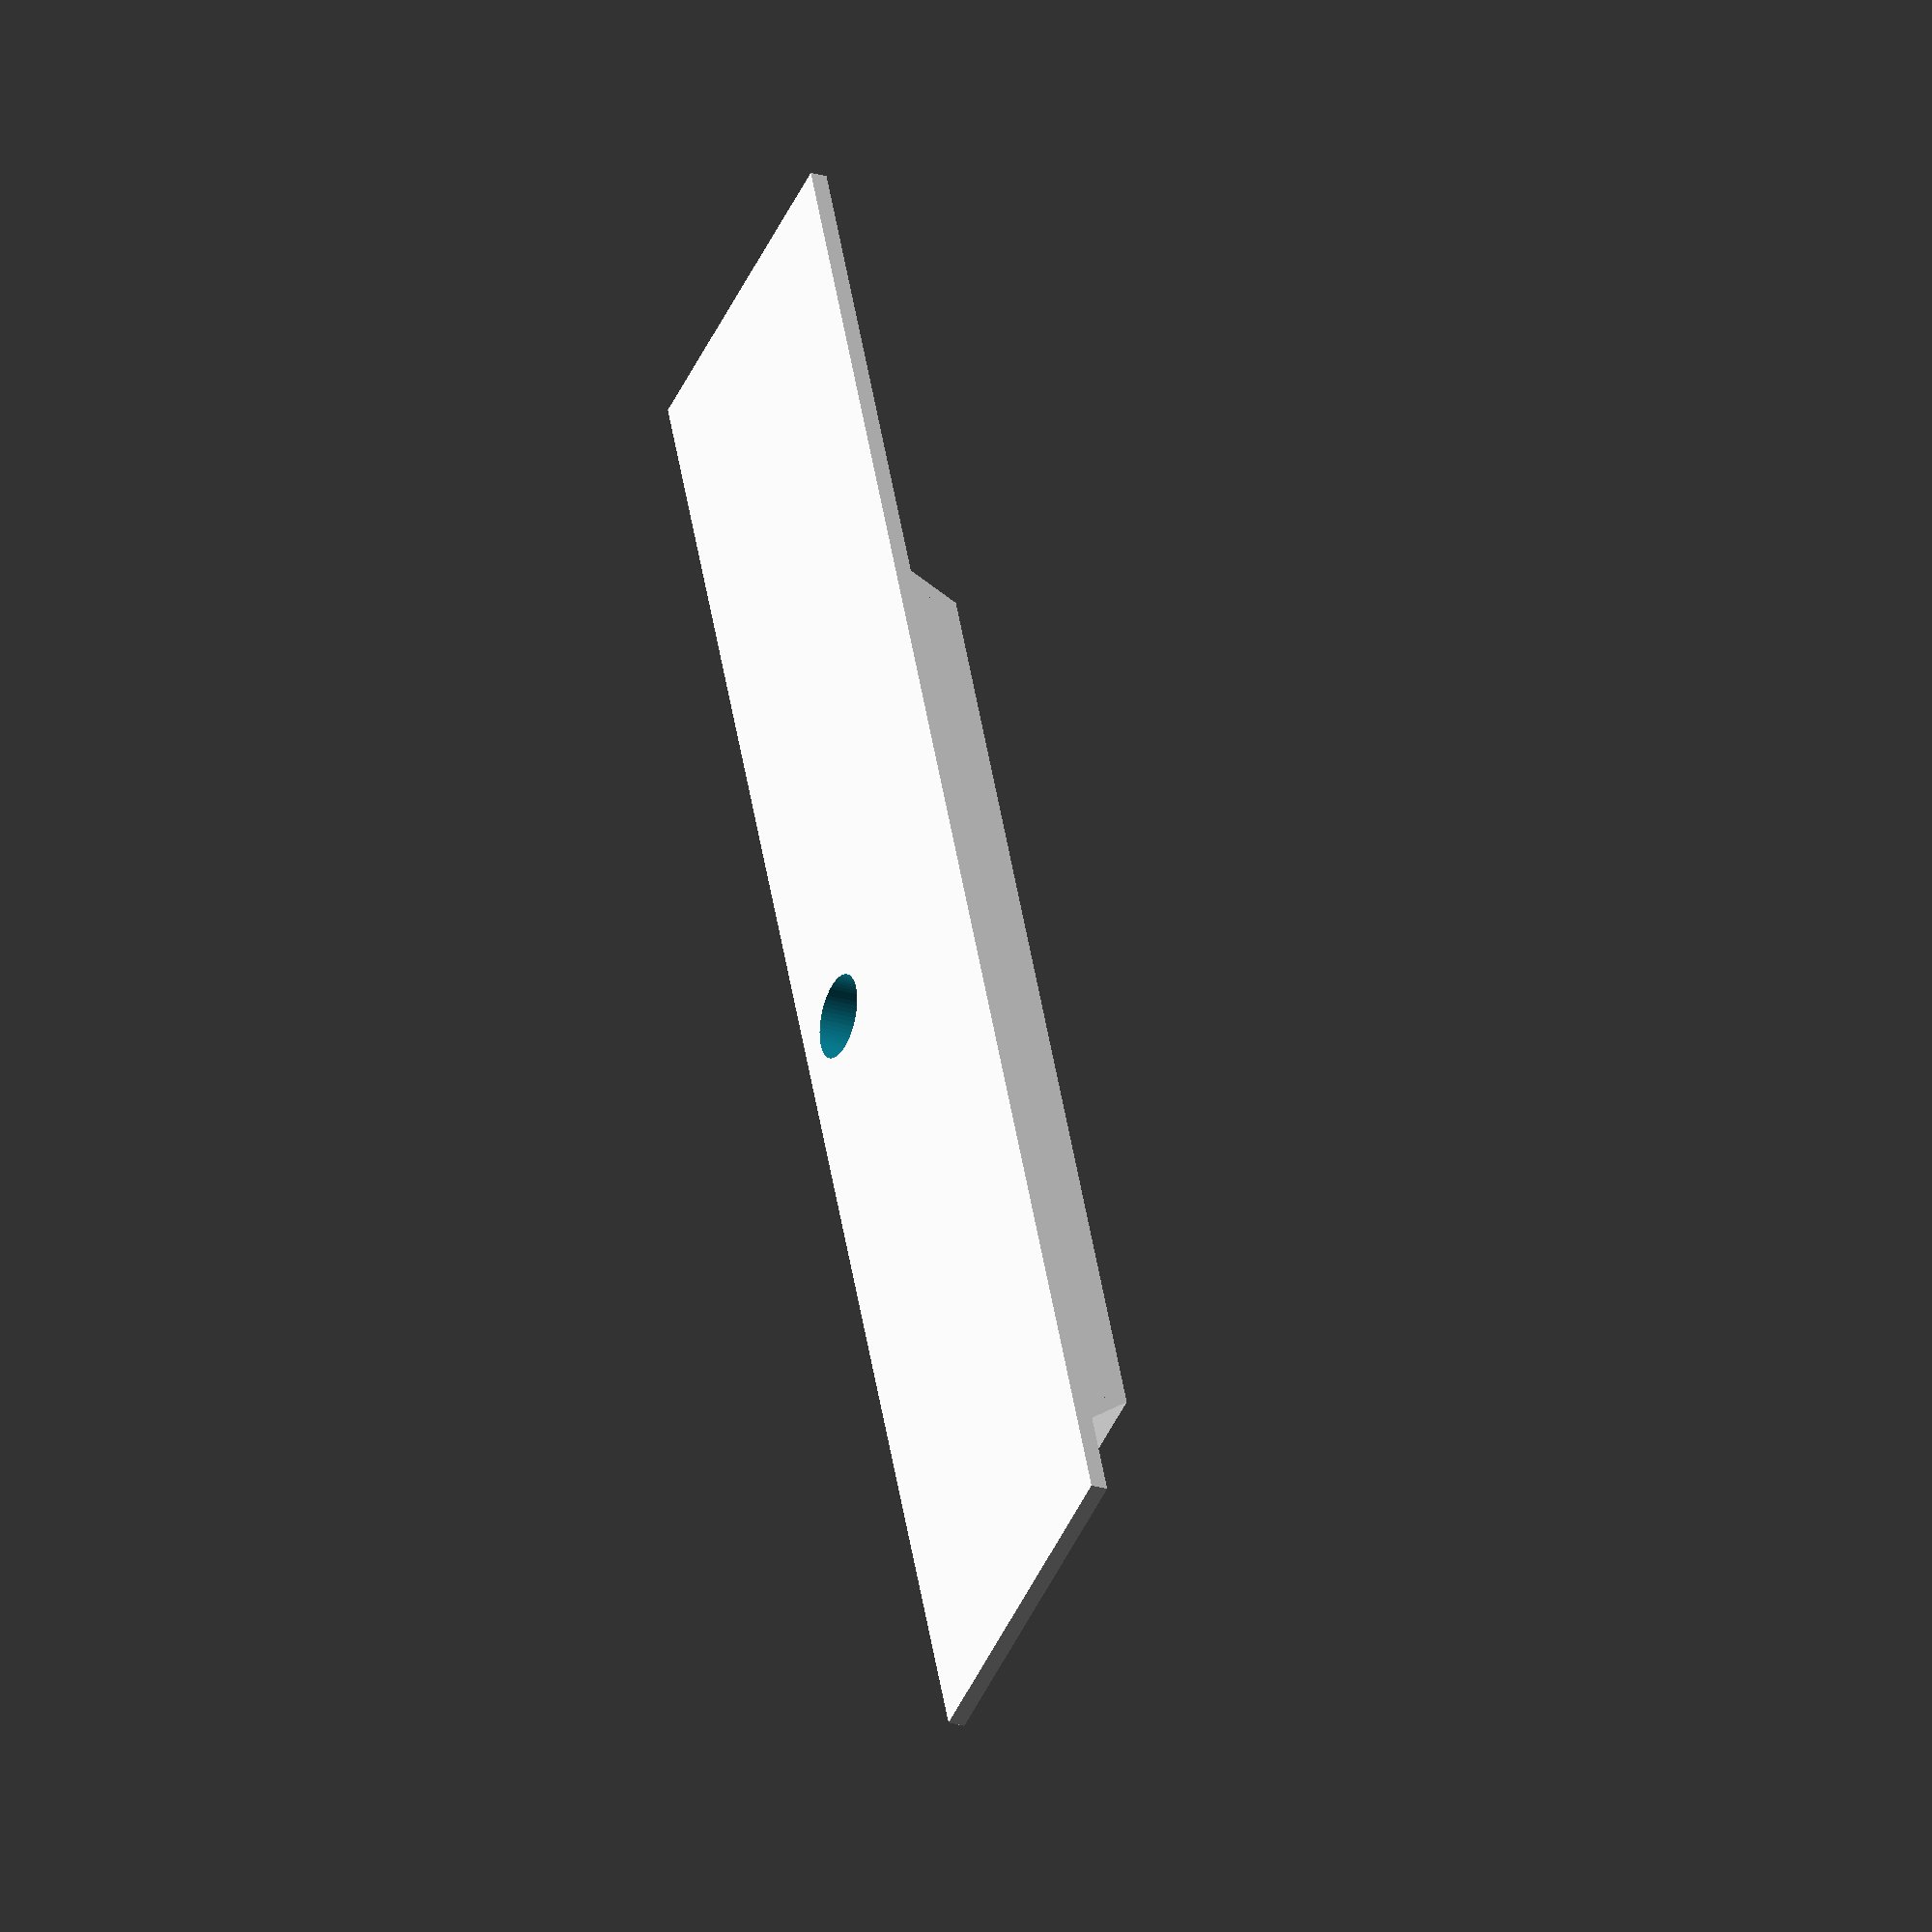
<openscad>

ridge_width=5.5;
valley_width=7.5;
ridge_height=6.5;
ridge_top_length=42;
ridge_full_length=52;
plate_height = 0.65;
plate_length=69;
screwhead_radius=2.7;

tolerance=0.2;

module countersink()
{
  
  //assume a 90 degree angle. For US inch screws it is probably 82 degrees
  radius=screwhead_radius;
  depth=2.75;
  rotate_extrude($fn=200)
  polygon(points=[[0,0],[radius,0],[0,depth]], paths=[[0,1,2]]);
}

module ridge()
{
  cube([ridge_width,42,ridge_height],center=true);
  translate([0,21,0])slope();
  translate([0,-21,0])rotate([0,0,180])slope();
}


module slope()
{
  length=(ridge_full_length-ridge_top_length)/2;
  translate([-ridge_width/2,0,-ridge_height/2])rotate([90,0,90])
    linear_extrude(height=ridge_width)
        {
            polygon(points=[[0,0],[length,0],[0,ridge_height]], paths=[[0,1,2]]);
        }
}

module strip(ridges=2)
{
  //ridges
  for (step = [0:ridges-1])
  {
    ridge_x_pos = step*(ridge_width+valley_width);
    translate([ridge_x_pos,0,0]) ridge();
  }
  //baseplate
  plate_width = ridges*(ridge_width+valley_width);
  translate([-ridge_width/2,-plate_length/2,-ridge_height/2-plate_height])cube([plate_width,plate_length,plate_height]);
}

module screwstrip(ridges=2)
{
  difference()
  {
    strip(ridges);
    for (step = [0:ridges-1])
    {
      if ((step % 5) == 0)
      {
        ridge_x_pos = step*(ridge_width+valley_width);
        translate([ridge_x_pos,0,ridge_height/2-0.5]) rotate([180,0,0])countersink();
        translate([ridge_x_pos,0,ridge_height/2]) cylinder(r=screwhead_radius,h=1,center=true,$fn=64);
        translate([ridge_x_pos,0,ridge_height/2]) cylinder(r=1.6,h=100,center=true,$fn=64);
      }
     }
    
  }
}

// 16 is probably max length for printing
screwstrip(1);


</openscad>
<views>
elev=205.8 azim=20.3 roll=295.9 proj=o view=solid
</views>
